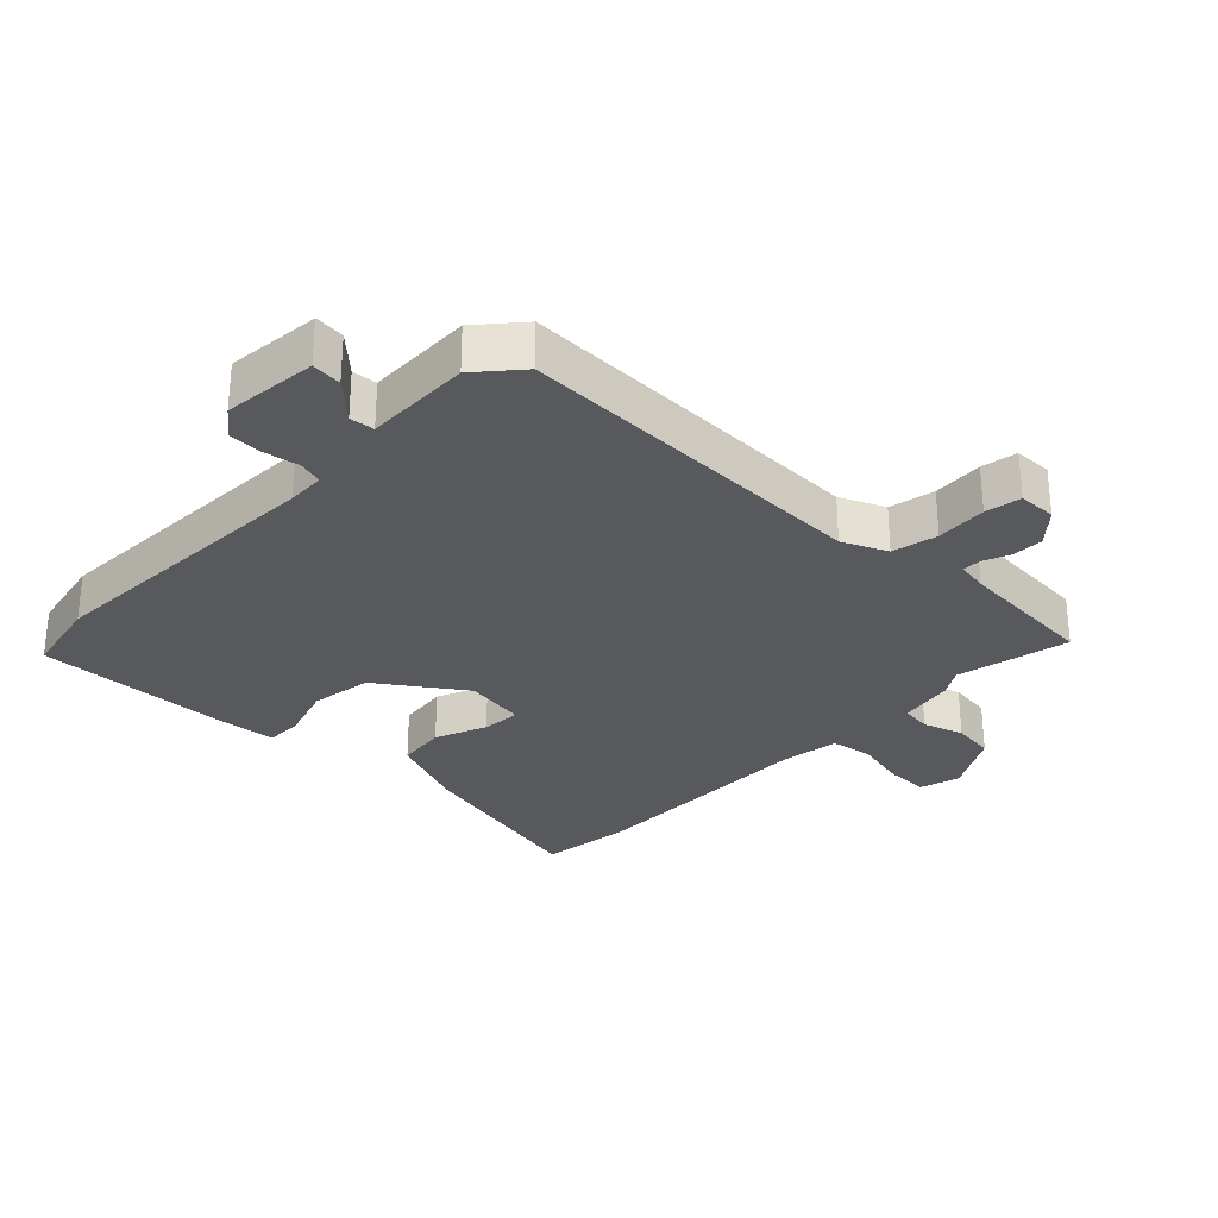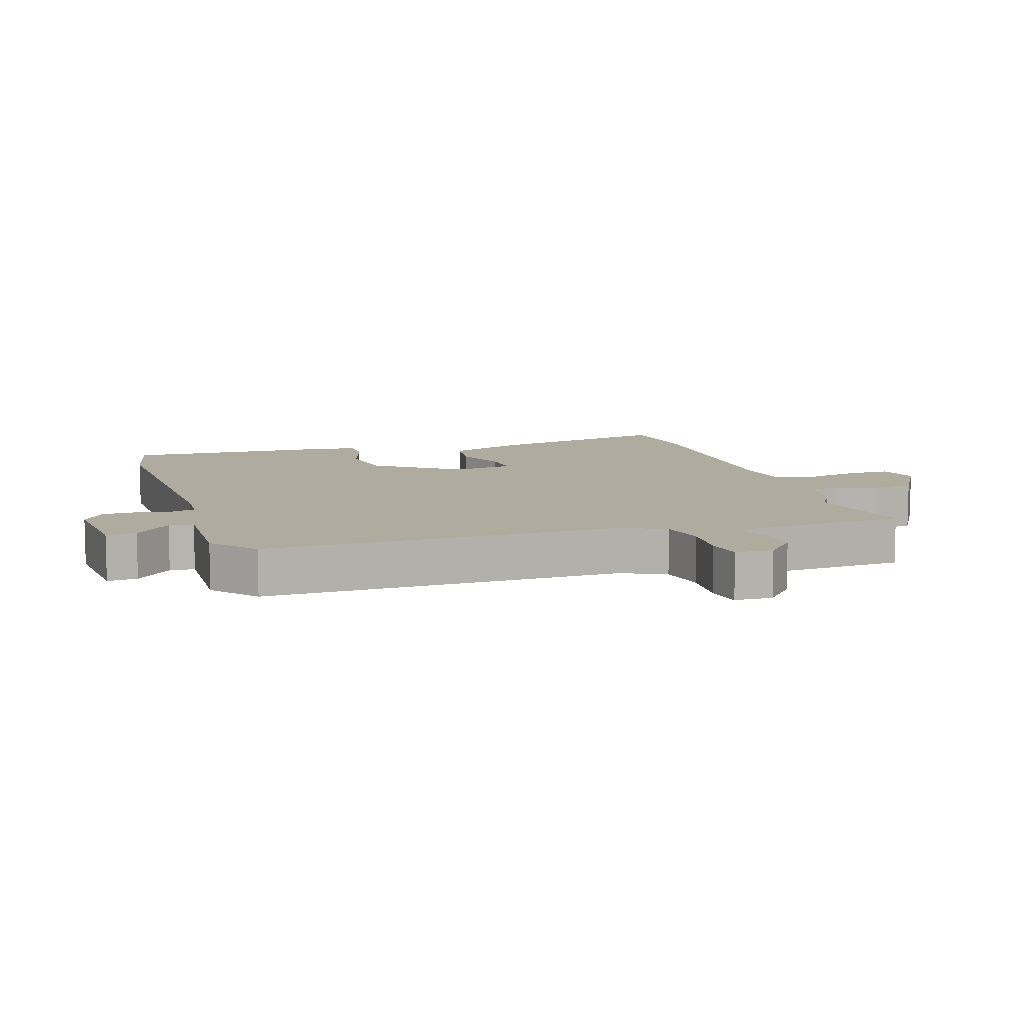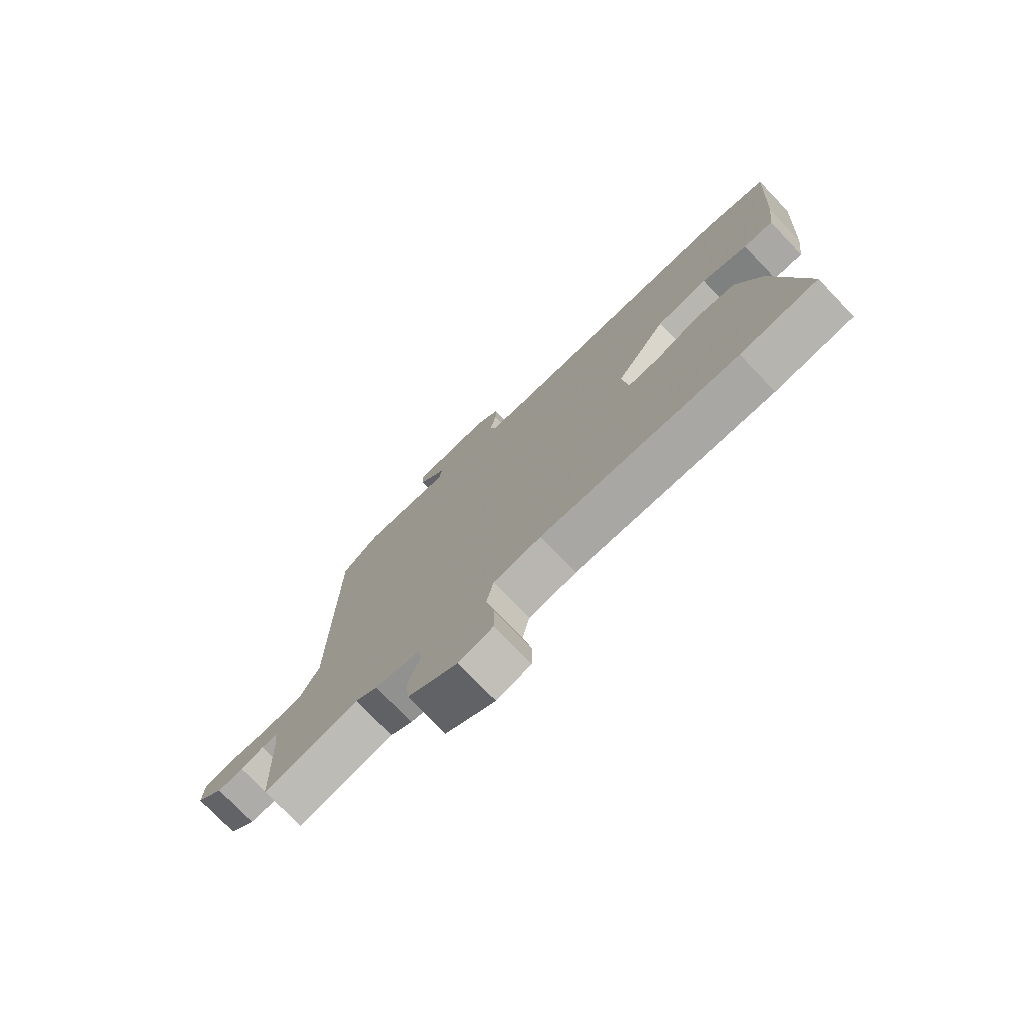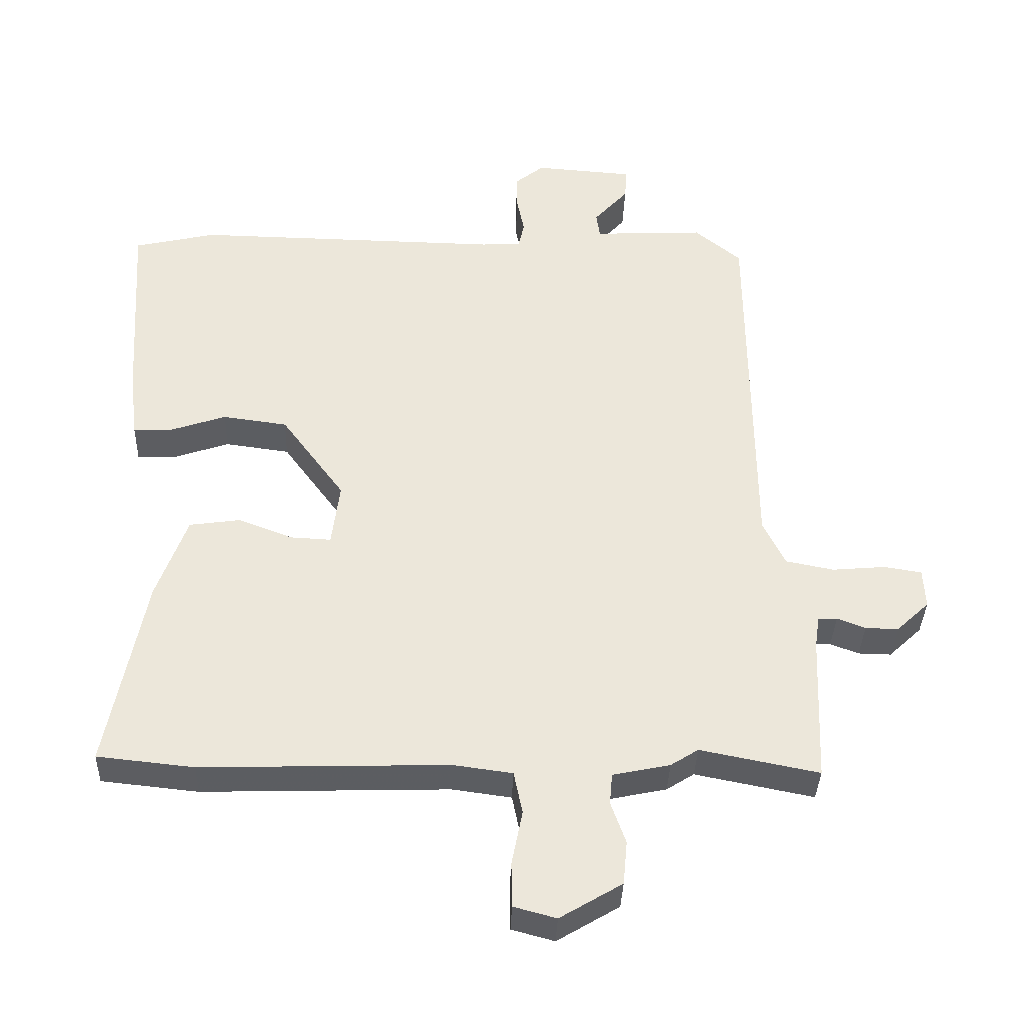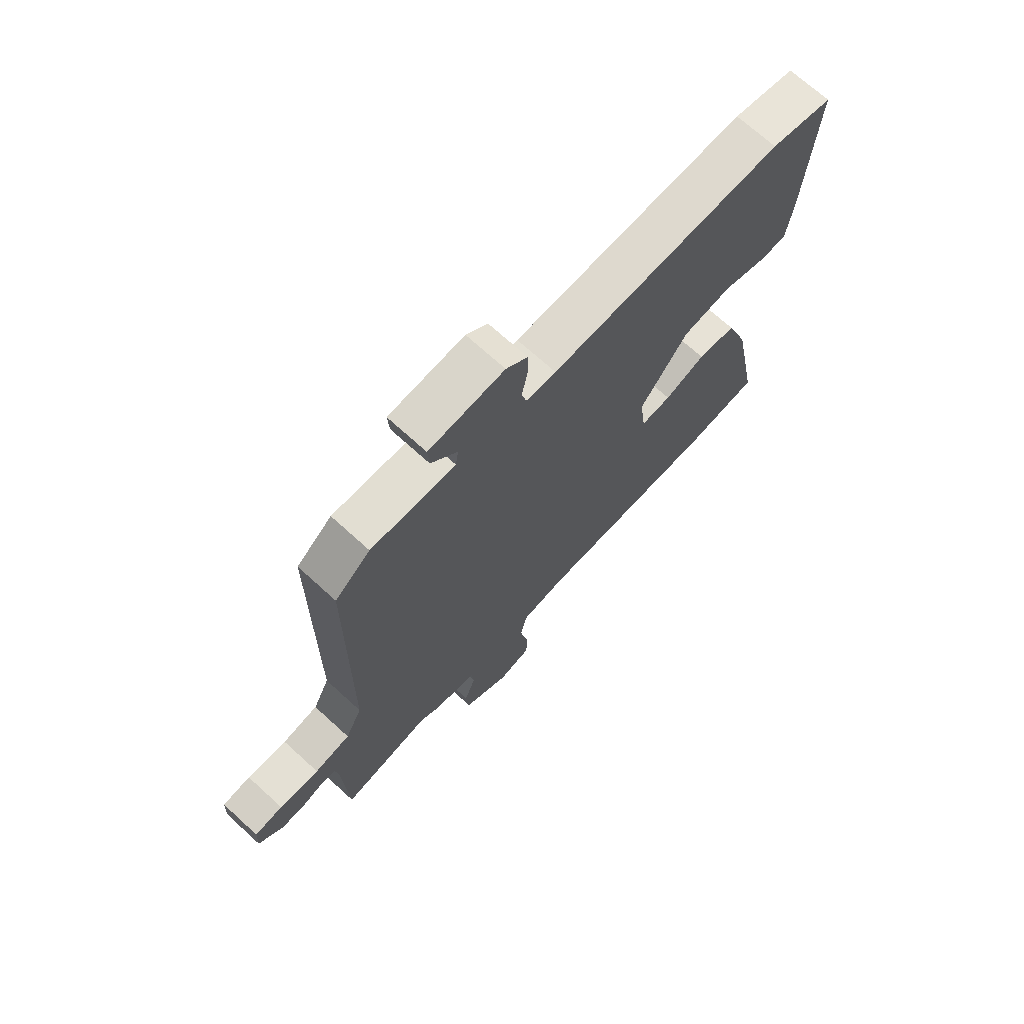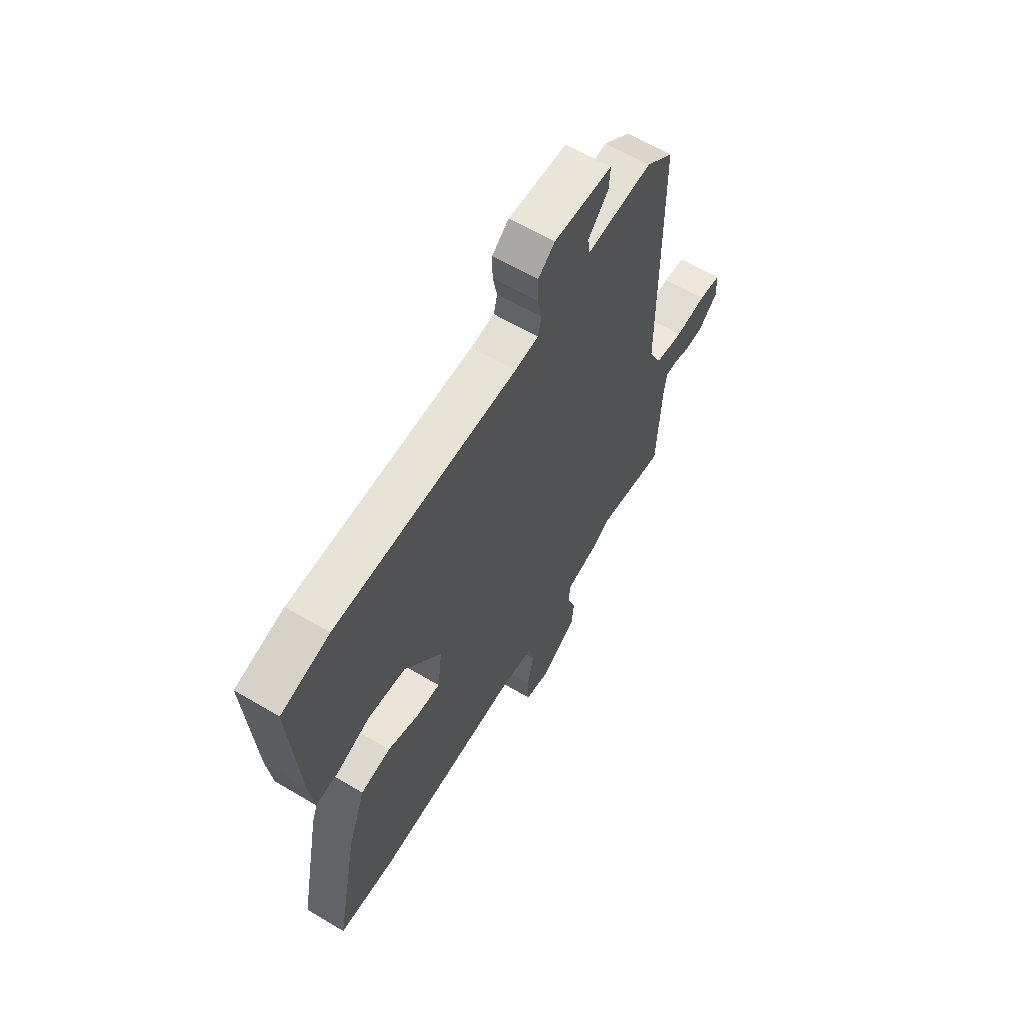
<metadata>
{"format":"obj","ext":"obj","renderer":"f3d","projection":"perspective","resolution":1024,"background":"white","views":[{"elev":-29.9,"azim":44.4,"up":"+Y"},{"elev":9.6,"azim":71.3,"up":"+Y"},{"elev":-75.9,"azim":-136.2,"up":"+Z"},{"elev":-36.5,"azim":-1.9,"up":"+Z"},{"elev":70.6,"azim":132.4,"up":"+Z"},{"elev":62.7,"azim":-59.0,"up":"+Z"}]}
</metadata>
<code>
v -0.542 0.07 0.49
v -0.421 0.07 0.518
v 0.037 0.07 0.51
v 0.096 0.07 0.514
v 0.105 0.07 0.552
v 0.094 0.07 0.607
v 0.094 0.07 0.66
v 0.136 0.07 0.694
v 0.283 0.07 0.683
v 0.28 0.07 0.636
v 0.229 0.07 0.579
v 0.234 0.07 0.541
v 0.399 0.07 0.549
v 0.468 0.07 0.492
v 0.472 0.07 -0.066
v 0.505 0.07 -0.134
v 0.576 0.07 -0.148
v 0.655 0.07 -0.141
v 0.711 0.07 -0.15
v 0.714 0.07 -0.209
v 0.665 0.07 -0.255
v 0.616 0.07 -0.254
v 0.574 0.07 -0.238
v 0.546 0.07 -0.239
v 0.539 0.07 -0.287
v 0.53 0.07 -0.506
v 0.354 0.07 -0.471
v 0.313 0.07 -0.497
v 0.228 0.07 -0.515
v 0.224 0.07 -0.561
v 0.246 0.07 -0.623
v 0.24 0.07 -0.688
v 0.148 0.07 -0.743
v 0.085 0.07 -0.726
v 0.084 0.07 -0.659
v 0.1 0.07 -0.578
v 0.087 0.07 -0.515
v -0.001 0.07 -0.503
v -0.367 0.07 -0.514
v -0.51 0.07 -0.499
v -0.454 0.07 -0.211
v -0.409 0.07 -0.087
v -0.333 0.07 -0.076
v -0.253 0.07 -0.107
v -0.193 0.07 -0.11
v -0.181 0.07 -0.015
v -0.275 0.07 0.113
v -0.371 0.07 0.126
v -0.456 0.07 0.097
v -0.511 0.07 0.096
v -0.523 0.07 0.193
v -0.542 0 0.49
v -0.421 0 0.518
v 0.037 0 0.51
v 0.096 0 0.514
v 0.105 0 0.552
v 0.094 0 0.607
v 0.094 0 0.66
v 0.136 0 0.694
v 0.283 0 0.683
v 0.28 0 0.636
v 0.229 0 0.579
v 0.234 0 0.541
v 0.399 0 0.549
v 0.468 0 0.492
v 0.472 0 -0.066
v 0.505 0 -0.134
v 0.576 0 -0.148
v 0.655 0 -0.141
v 0.711 0 -0.15
v 0.714 0 -0.209
v 0.665 0 -0.255
v 0.616 0 -0.254
v 0.574 0 -0.238
v 0.546 0 -0.239
v 0.539 0 -0.287
v 0.53 0 -0.506
v 0.354 0 -0.471
v 0.313 0 -0.497
v 0.228 0 -0.515
v 0.224 0 -0.561
v 0.246 0 -0.623
v 0.24 0 -0.688
v 0.148 0 -0.743
v 0.085 0 -0.726
v 0.084 0 -0.659
v 0.1 0 -0.578
v 0.087 0 -0.515
v -0.001 0 -0.503
v -0.367 0 -0.514
v -0.51 0 -0.499
v -0.454 0 -0.211
v -0.409 0 -0.087
v -0.333 0 -0.076
v -0.253 0 -0.107
v -0.193 0 -0.11
v -0.181 0 -0.015
v -0.275 0 0.113
v -0.371 0 0.126
v -0.456 0 0.097
v -0.511 0 0.096
v -0.523 0 0.193
f 1 2 3
f 51 1 3
f 50 51 3
f 49 50 3
f 48 49 3
f 47 48 3 4
f 46 47 4
f 45 46 4
f 42 43 44
f 41 42 44
f 40 41 44
f 39 40 44
f 38 39 44
f 37 38 44 45
f 34 35 36
f 33 34 36
f 32 33 36
f 31 32 36
f 30 31 36
f 29 30 36 37
f 37 45 4
f 29 37 4
f 28 29 4
f 27 28 4
f 21 22 23
f 20 21 23
f 19 20 23
f 18 19 23
f 17 18 23
f 16 17 23 24
f 15 16 24 25
f 12 13 14 15
f 9 10 11
f 8 9 11
f 7 8 11
f 6 7 11
f 5 6 11
f 5 11 12
f 25 26 27
f 15 25 27
f 12 15 27
f 5 12 27
f 4 5 27
f 54 53 52
f 54 52 102
f 54 102 101
f 54 101 100
f 54 100 99
f 55 54 99 98
f 55 98 97
f 55 97 96
f 95 94 93
f 95 93 92
f 95 92 91
f 95 91 90
f 95 90 89
f 96 95 89 88
f 87 86 85
f 87 85 84
f 87 84 83
f 87 83 82
f 87 82 81
f 88 87 81 80
f 55 96 88
f 55 88 80
f 55 80 79
f 55 79 78
f 74 73 72
f 74 72 71
f 74 71 70
f 74 70 69
f 74 69 68
f 75 74 68 67
f 76 75 67 66
f 66 65 64 63
f 62 61 60
f 62 60 59
f 62 59 58
f 62 58 57
f 62 57 56
f 63 62 56
f 78 77 76
f 78 76 66
f 78 66 63
f 78 63 56
f 78 56 55
f 1 52 53 2
f 2 53 54 3
f 3 54 55 4
f 4 55 56 5
f 5 56 57 6
f 6 57 58 7
f 7 58 59 8
f 8 59 60 9
f 9 60 61 10
f 10 61 62 11
f 11 62 63 12
f 12 63 64 13
f 13 64 65 14
f 14 65 66 15
f 15 66 67 16
f 16 67 68 17
f 17 68 69 18
f 18 69 70 19
f 19 70 71 20
f 20 71 72 21
f 21 72 73 22
f 22 73 74 23
f 23 74 75 24
f 24 75 76 25
f 25 76 77 26
f 26 77 78 27
f 27 78 79 28
f 28 79 80 29
f 29 80 81 30
f 30 81 82 31
f 31 82 83 32
f 32 83 84 33
f 33 84 85 34
f 34 85 86 35
f 35 86 87 36
f 36 87 88 37
f 37 88 89 38
f 38 89 90 39
f 39 90 91 40
f 40 91 92 41
f 41 92 93 42
f 42 93 94 43
f 43 94 95 44
f 44 95 96 45
f 45 96 97 46
f 46 97 98 47
f 47 98 99 48
f 48 99 100 49
f 49 100 101 50
f 50 101 102 51
f 51 102 52 1

</code>
